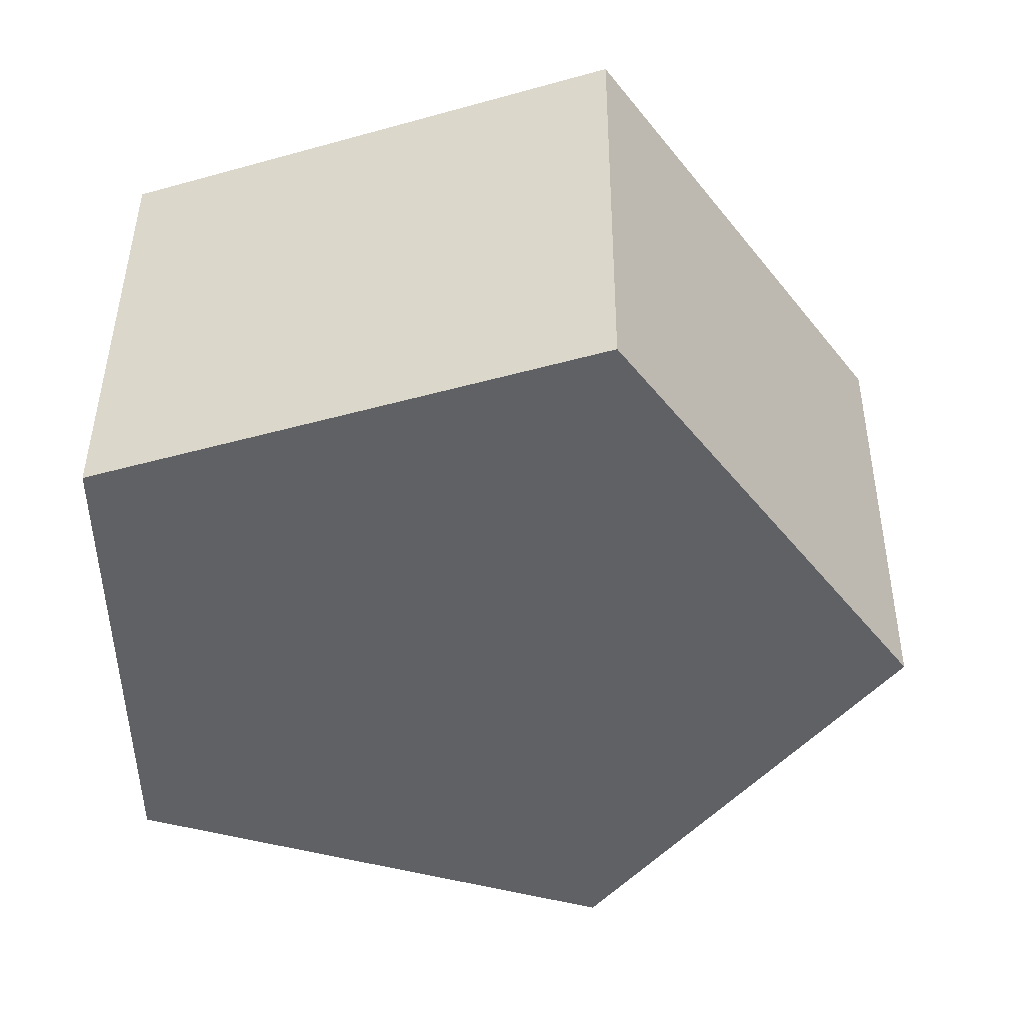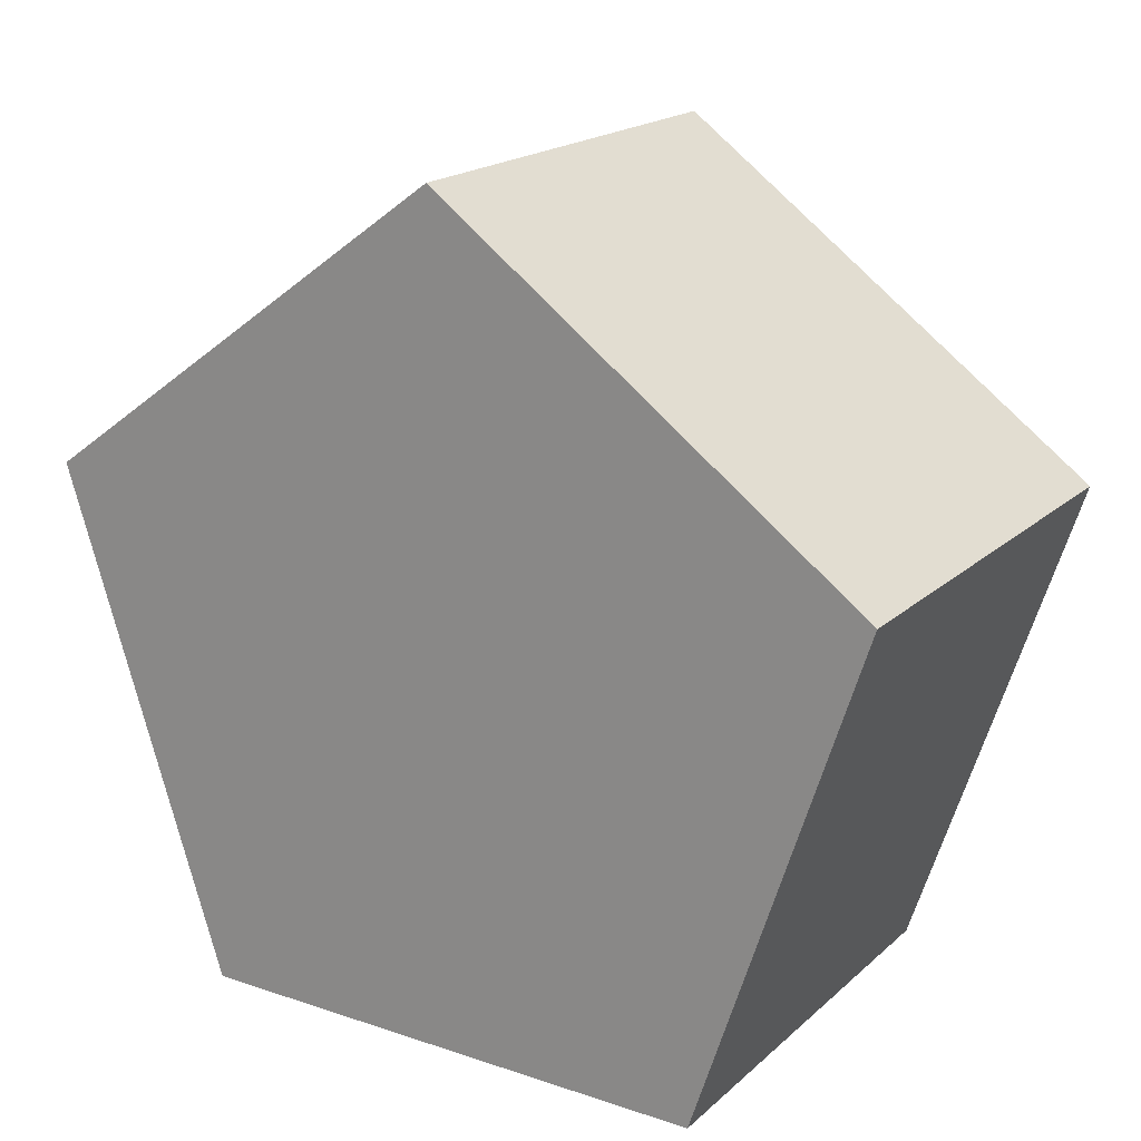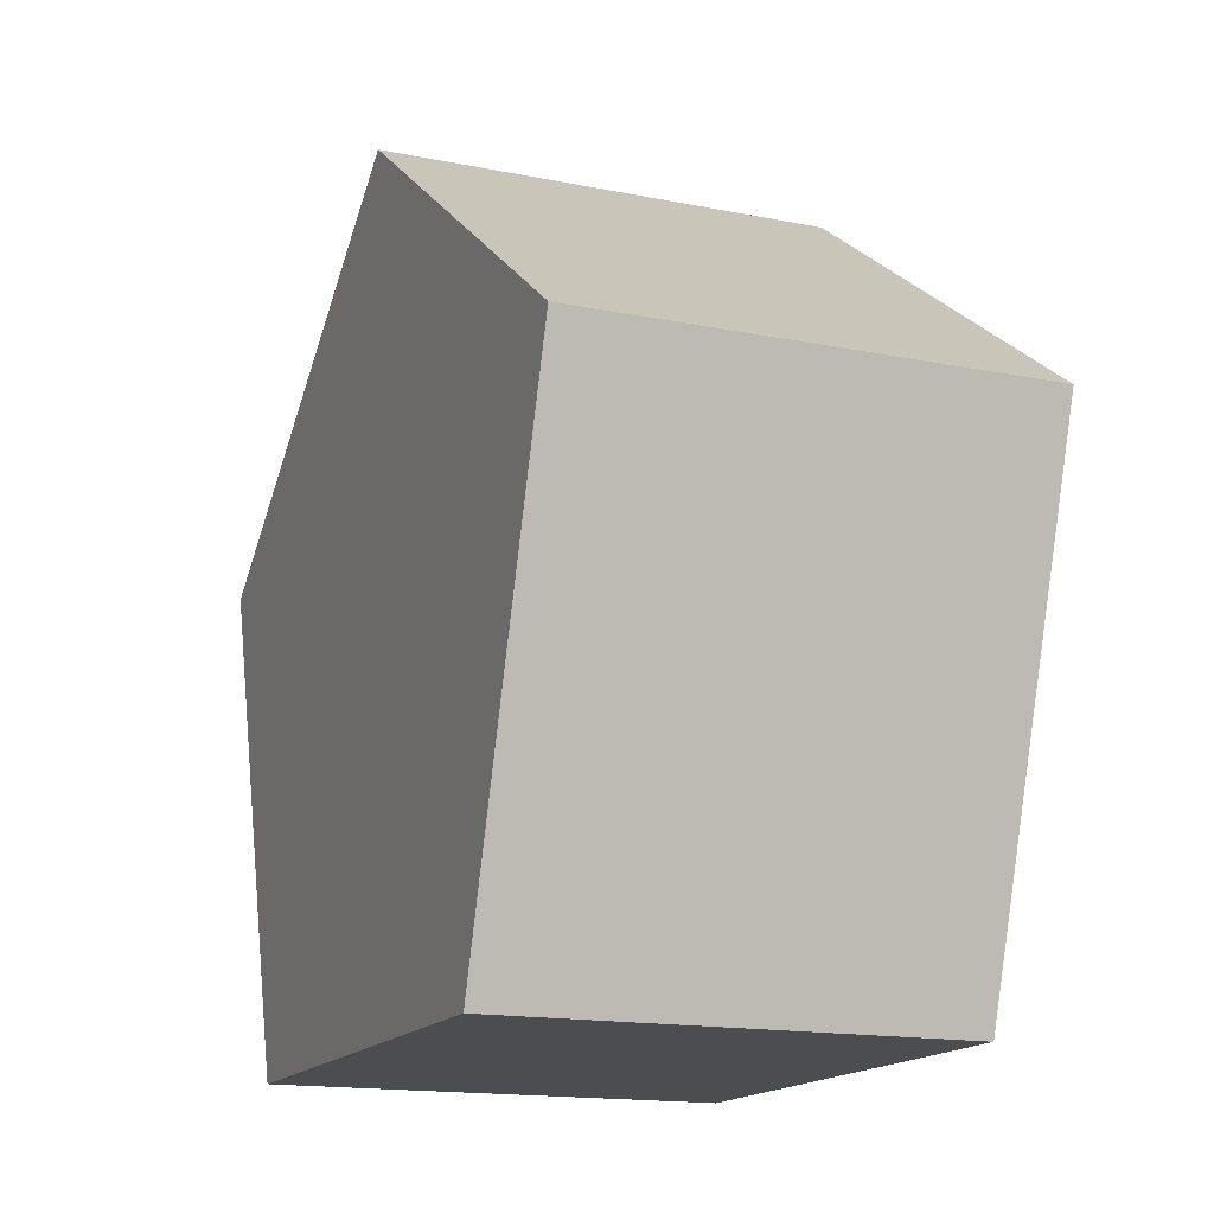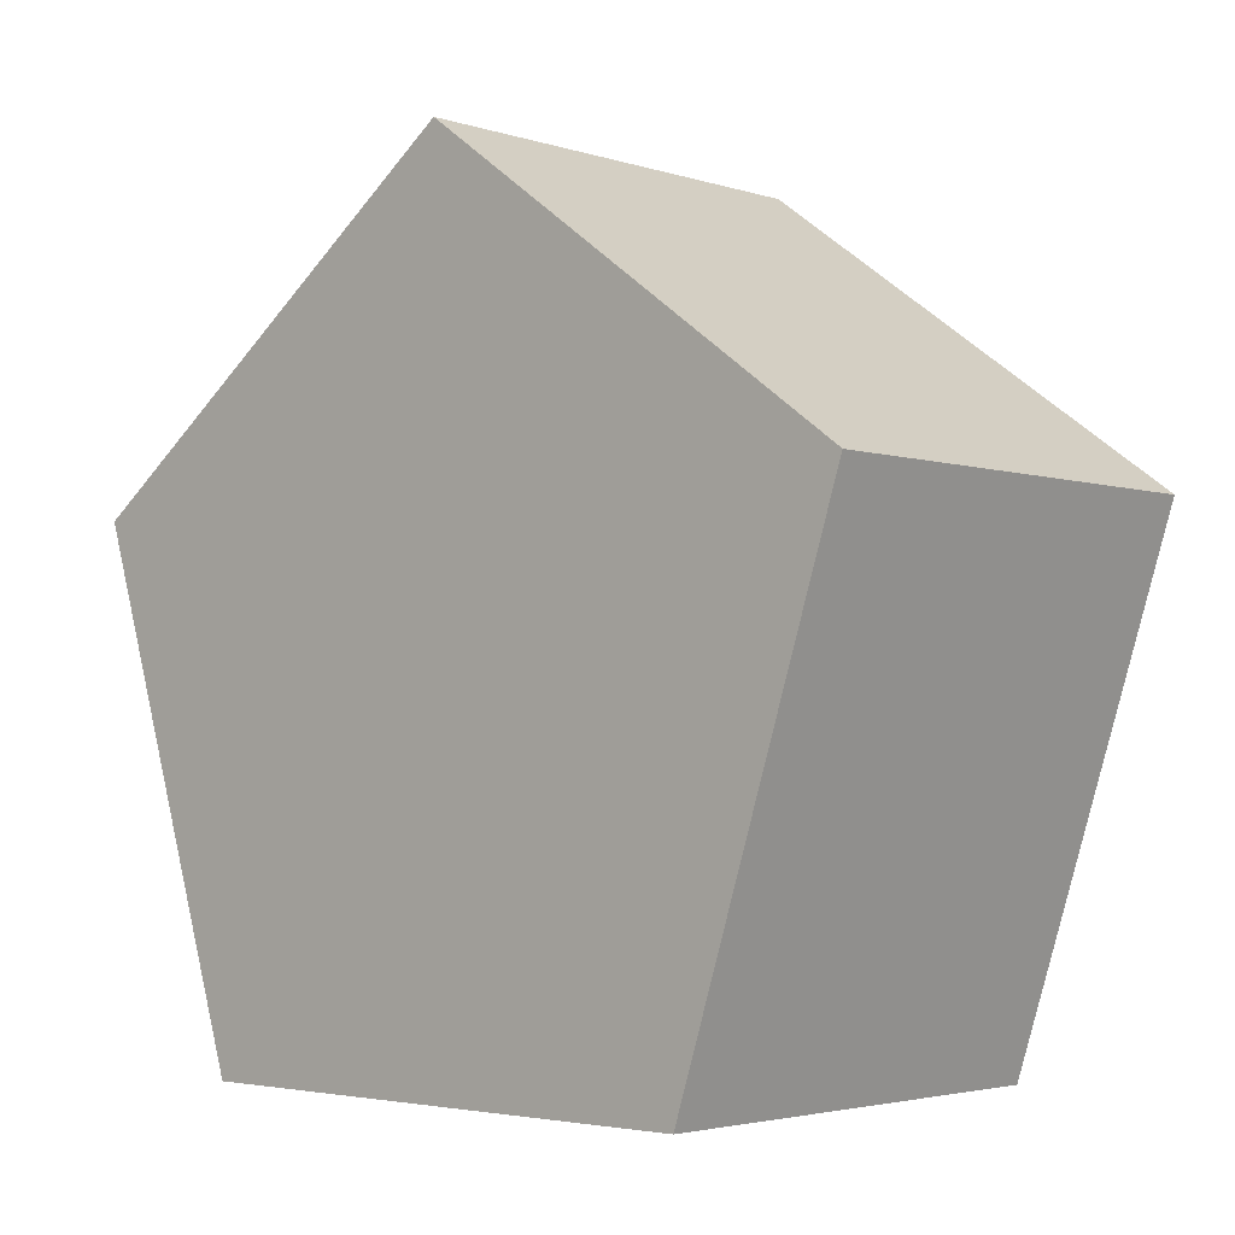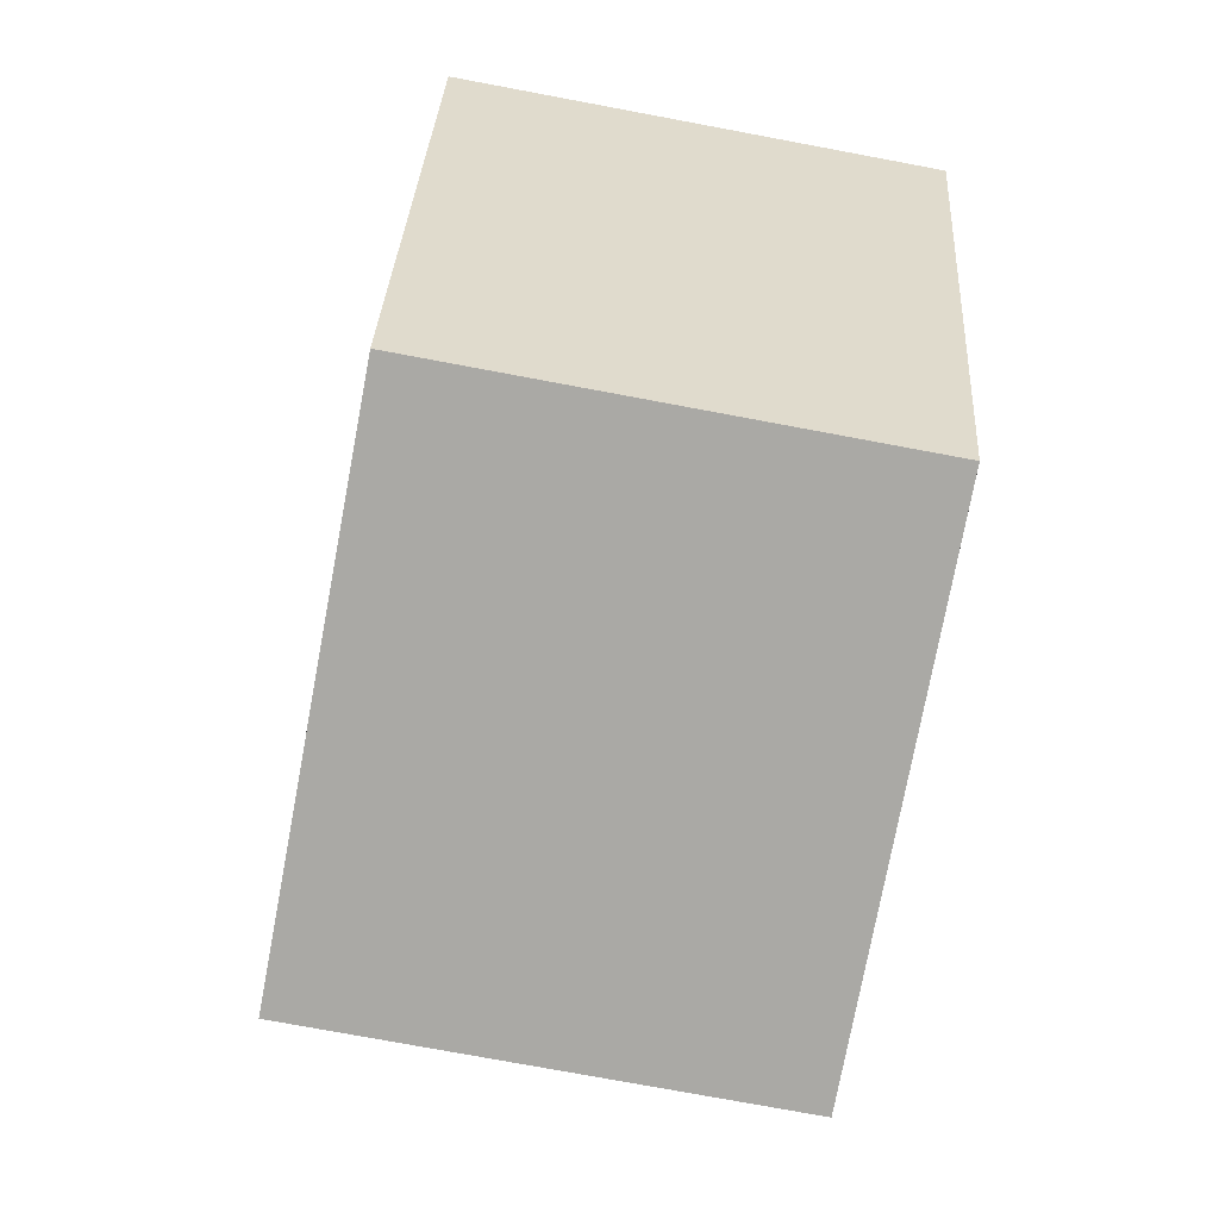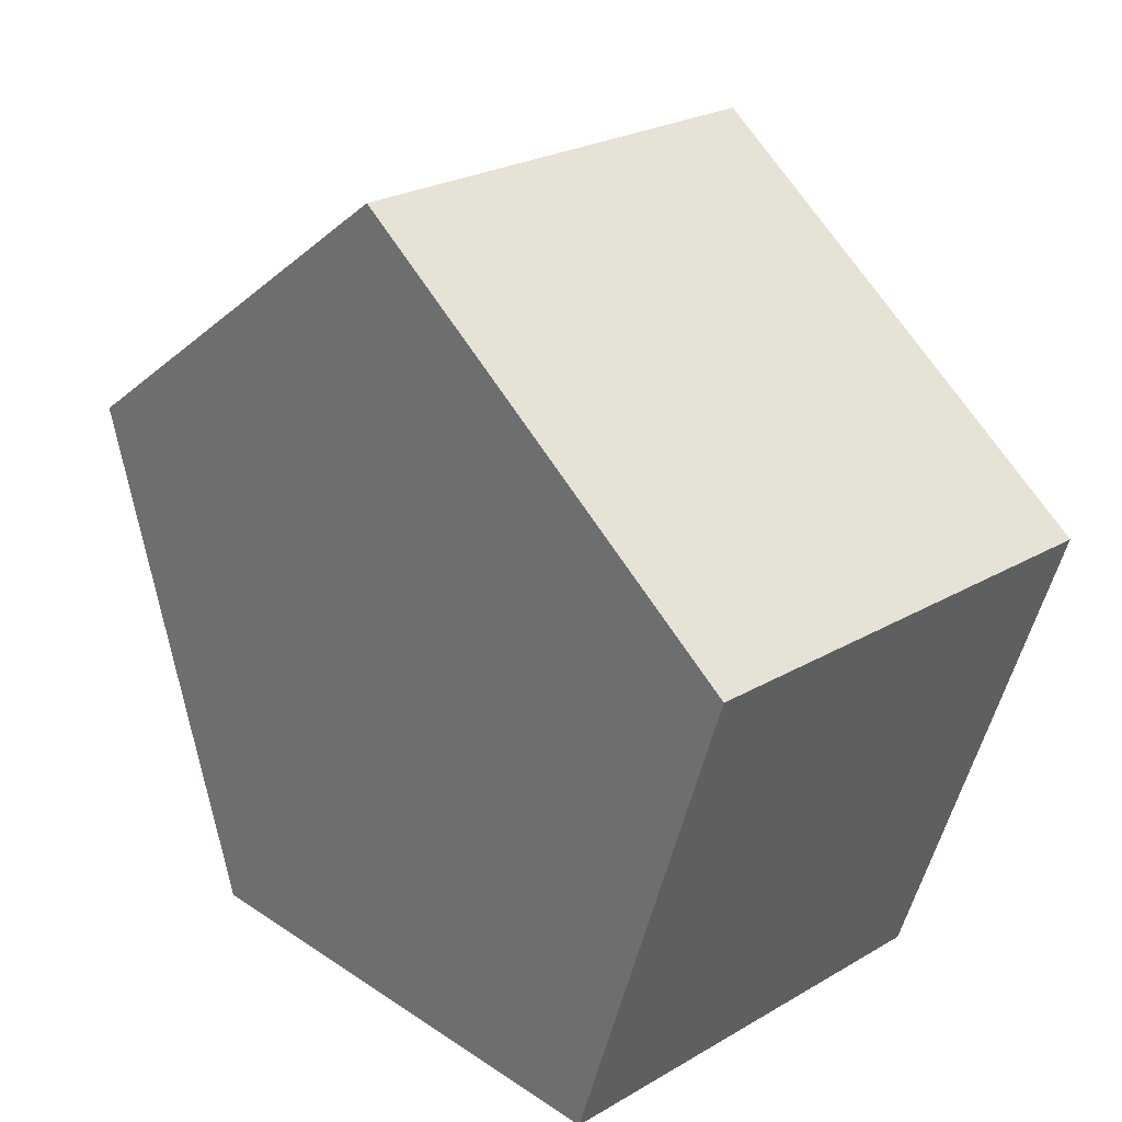
<metadata>
{"format":"obj","ext":"obj","renderer":"f3d","projection":"perspective","resolution":1024,"background":"white","views":[{"elev":44.6,"azim":90.4,"up":"+Z"},{"elev":19.1,"azim":-57.7,"up":"+Y"},{"elev":-16.0,"azim":-22.6,"up":"+Y"},{"elev":-3.2,"azim":-47.3,"up":"+Y"},{"elev":-75.3,"azim":-10.6,"up":"+Y"},{"elev":25.2,"azim":136.9,"up":"+Y"}]}
</metadata>
<code>
o Wheel
v 0.5 0 0
v 0 0 0
v 0.5 0.5 0
v 0 0.5 0
v 0.5 0.1545 0.4755
v -0 0.1545 0.4755
v 0.5 -0.4045 0.2939
v -0 -0.4045 0.2939
v 0.5 -0.4045 -0.2939
v 0 -0.4045 -0.2939
v 0.5 0.1545 -0.4755
v 0 0.1545 -0.4755
f 1 3 5
f 2 6 4
f 4 5 3
f 1 5 7
f 2 8 6
f 6 7 5
f 1 7 9
f 2 10 8
f 8 9 7
f 1 9 11
f 2 12 10
f 10 11 9
f 1 11 3
f 2 4 12
f 12 3 11
f 4 6 5
f 6 8 7
f 8 10 9
f 10 12 11
f 12 4 3

</code>
